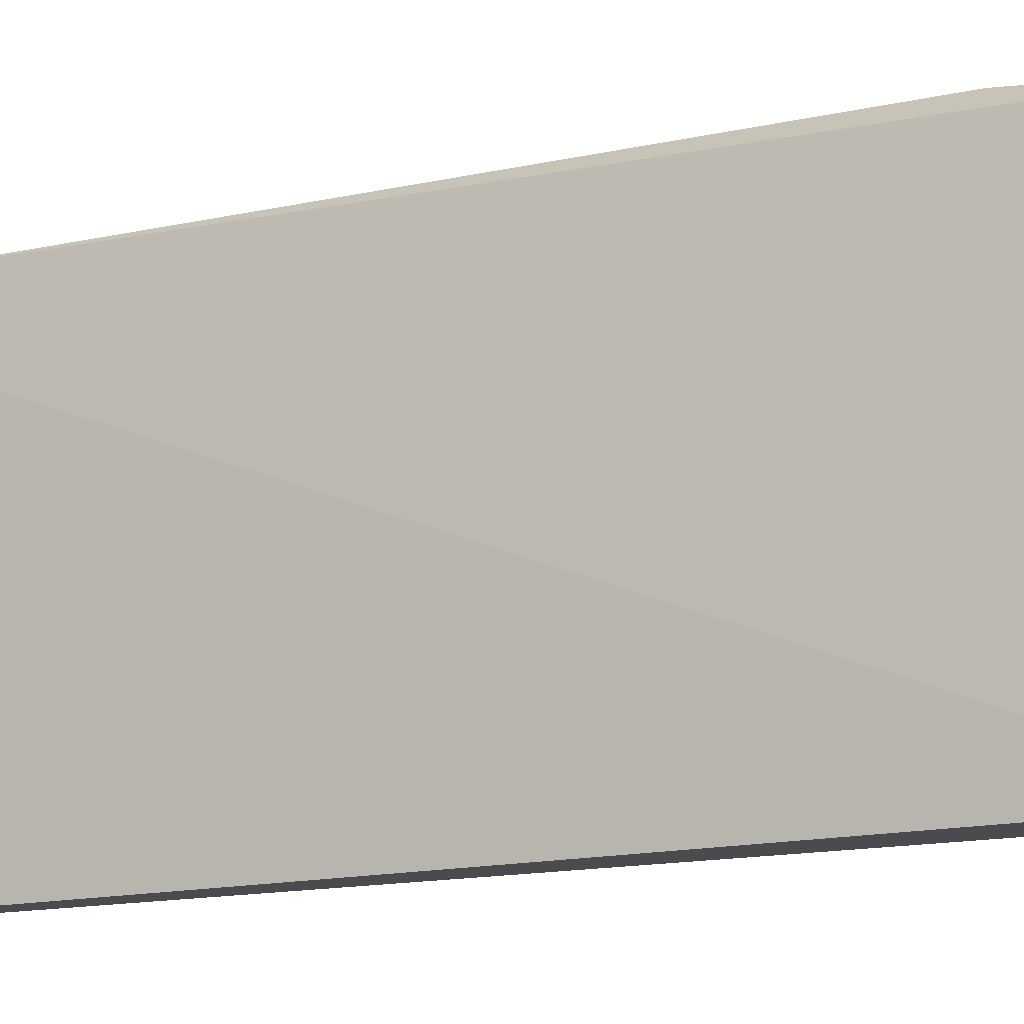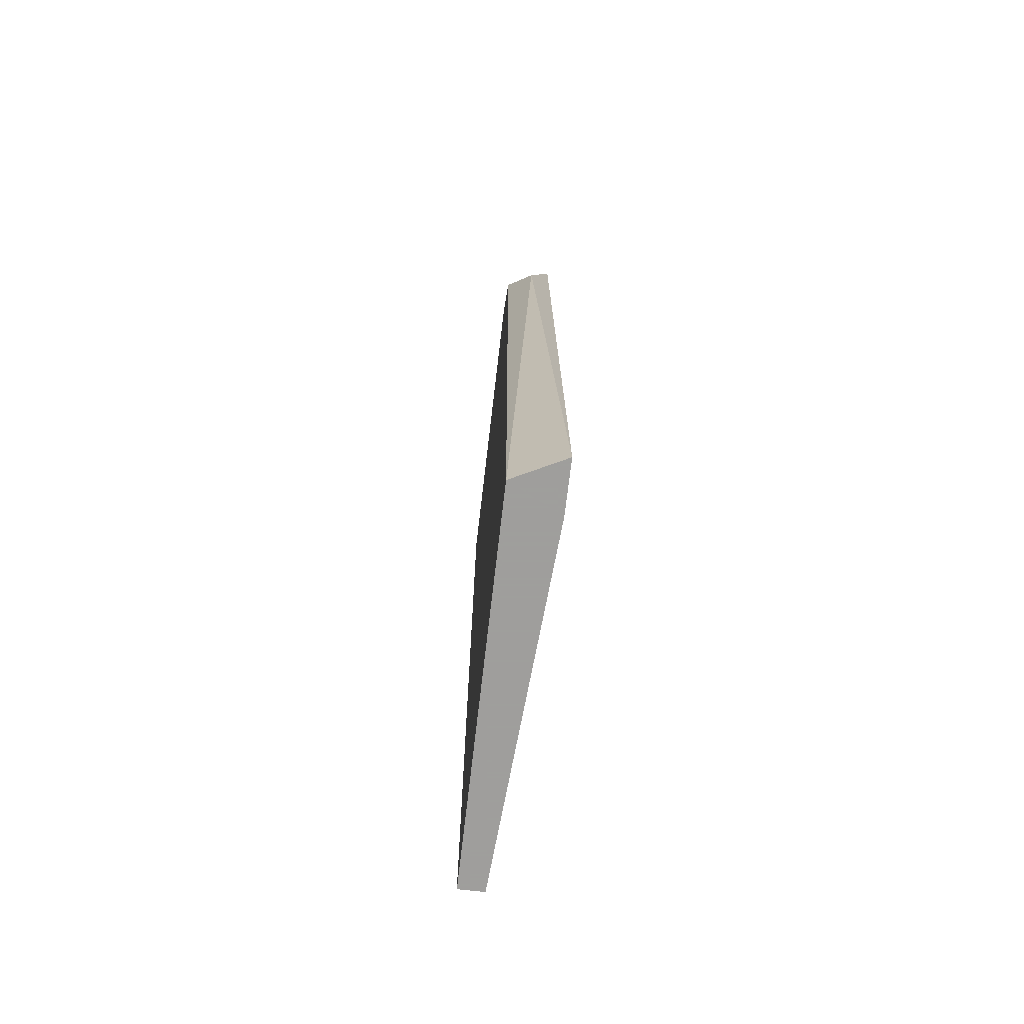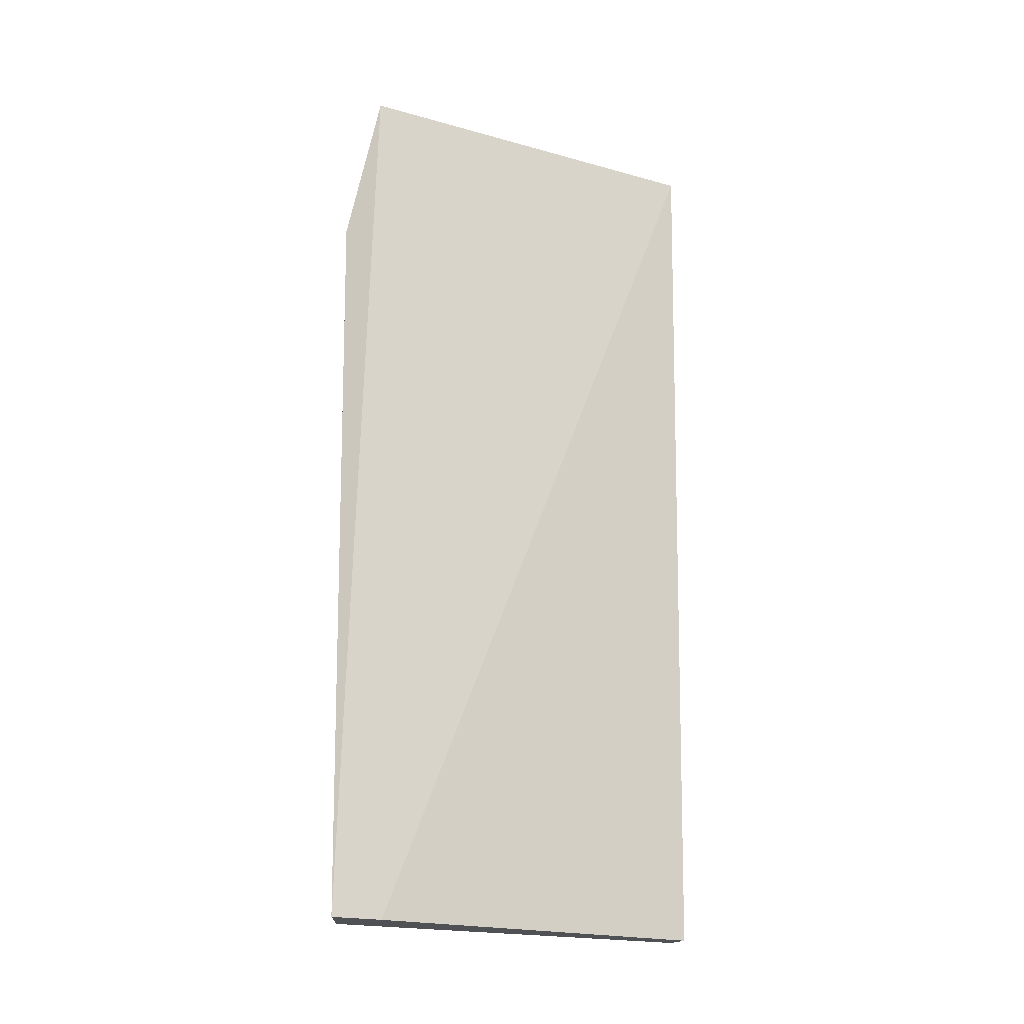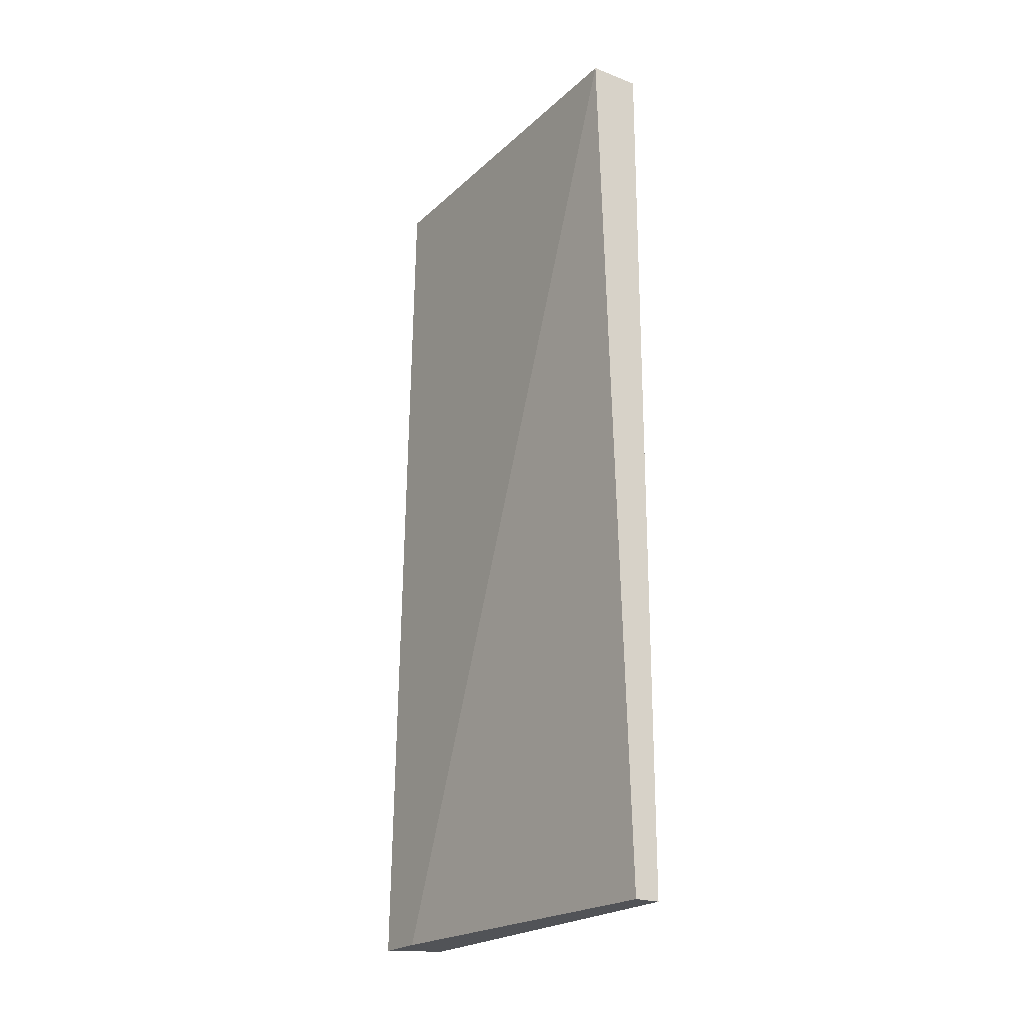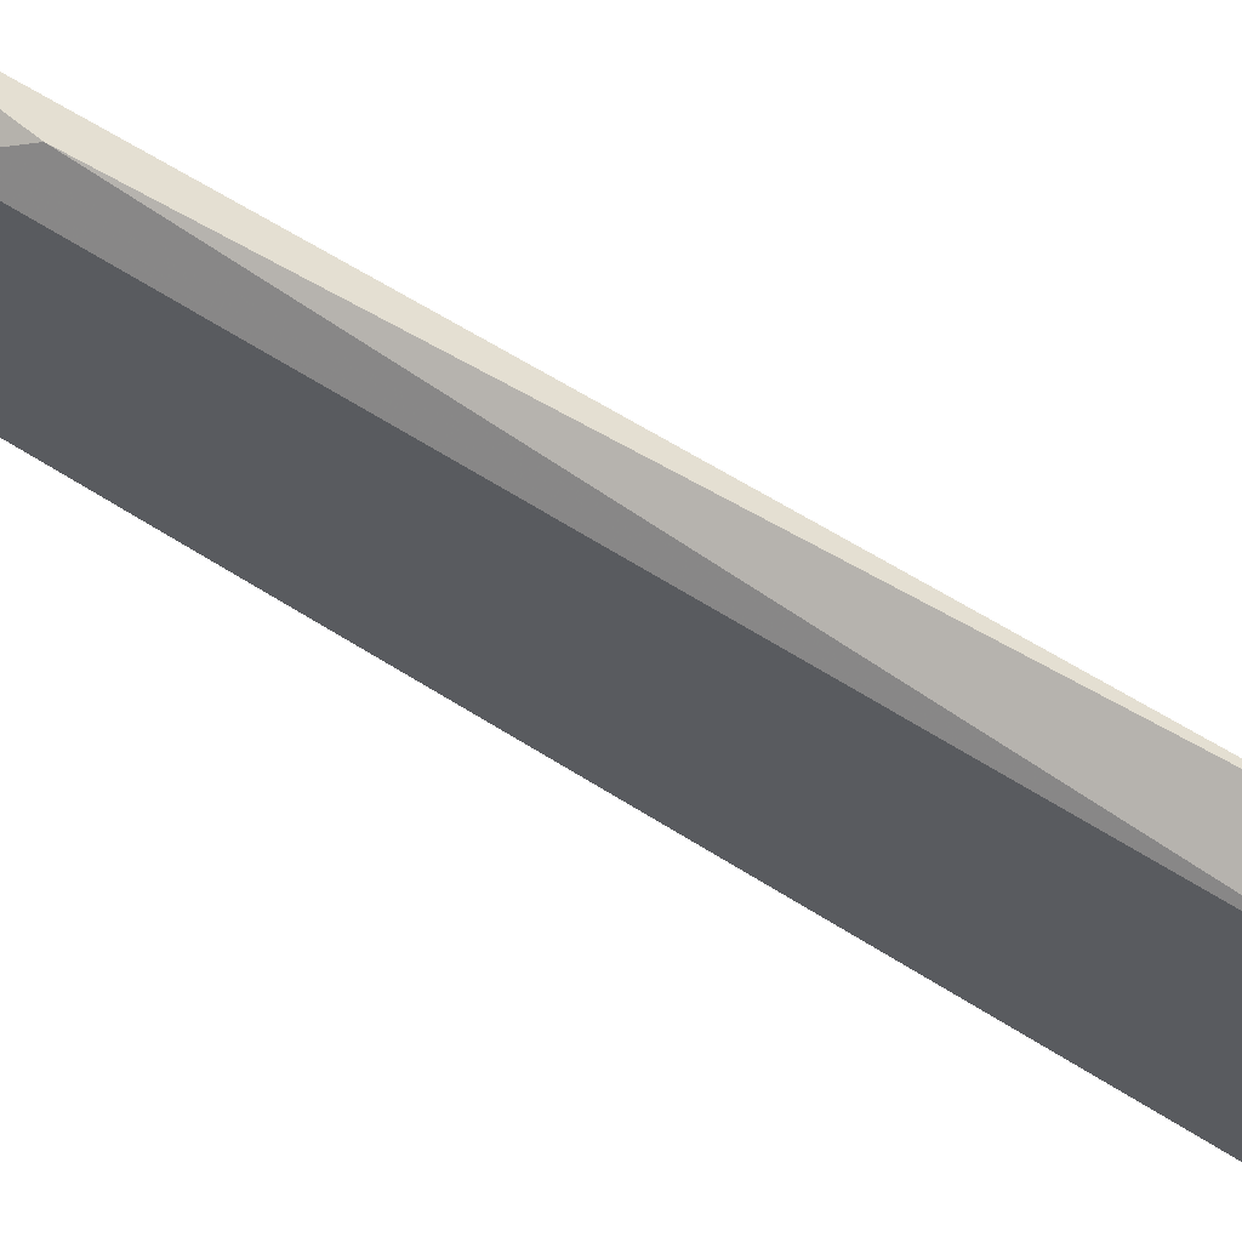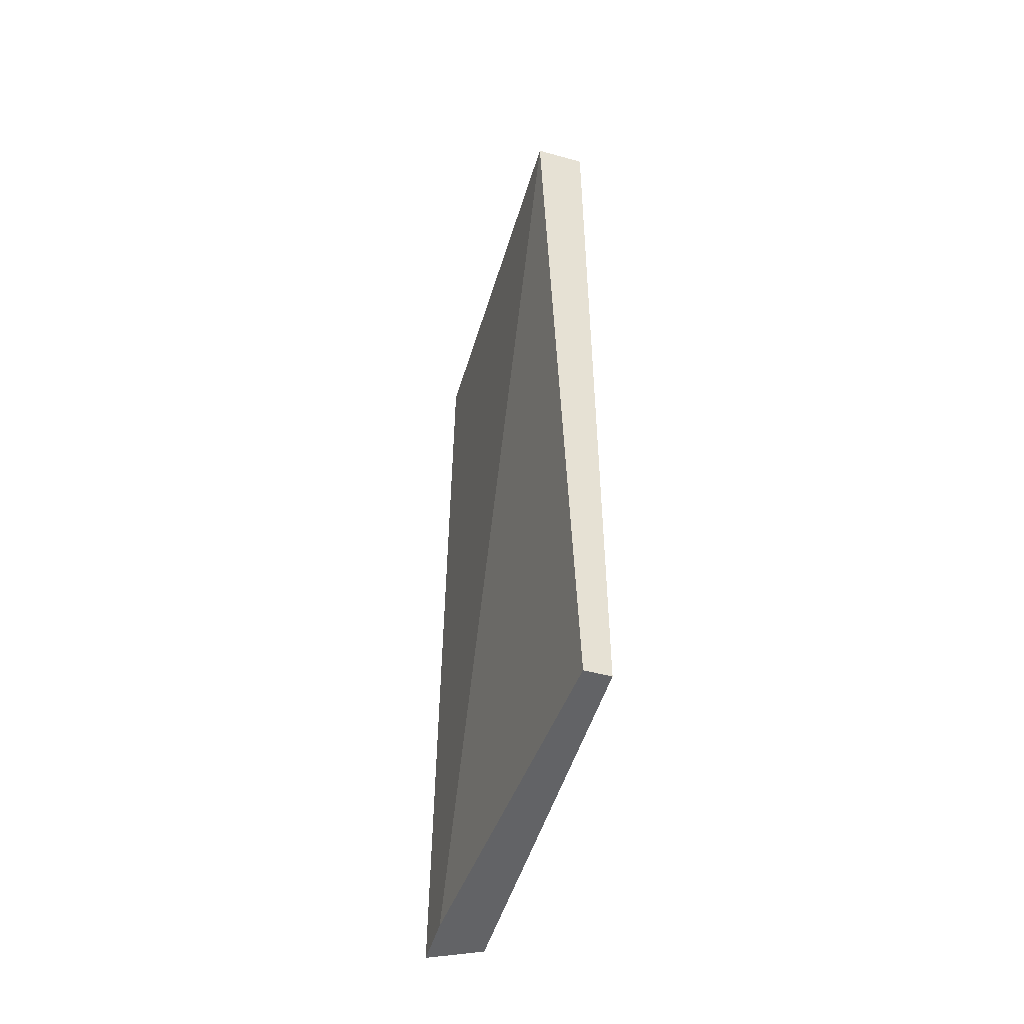
<metadata>
{"format":"obj","ext":"obj","renderer":"f3d","projection":"perspective","resolution":1024,"background":"white","views":[{"elev":-14.2,"azim":-62.0,"up":"+Y"},{"elev":-71.1,"azim":173.4,"up":"+Z"},{"elev":-19.8,"azim":-117.2,"up":"+Z"},{"elev":-22.1,"azim":-33.3,"up":"+Z"},{"elev":71.7,"azim":121.2,"up":"+Y"},{"elev":-50.9,"azim":-16.6,"up":"+Z"}]}
</metadata>
<code>
v -0.8455 0.4069 0.205
v -0.8477 0.3782 0.1299
v -0.8499 0.4091 0.1299
v -0.8499 0.3782 0.2072
v -0.8499 0.4113 0.2072
v -0.8455 0.4113 0.1299
v -0.8455 0.3782 0.2072
v -0.8455 0.3782 0.1299
v -0.8477 0.4135 0.1939
v -0.8499 0.4135 0.1299
v -0.8455 0.4113 0.1984
f 6 9 11
f 3 2 4
f 3 4 5
f 2 3 6
f 6 1 7
f 4 2 7
f 1 5 7
f 5 4 7
f 2 6 8
f 6 7 8
f 7 2 8
f 9 6 10
f 3 5 10
f 6 3 10
f 5 9 10
f 5 1 11
f 1 6 11
f 9 5 11

</code>
